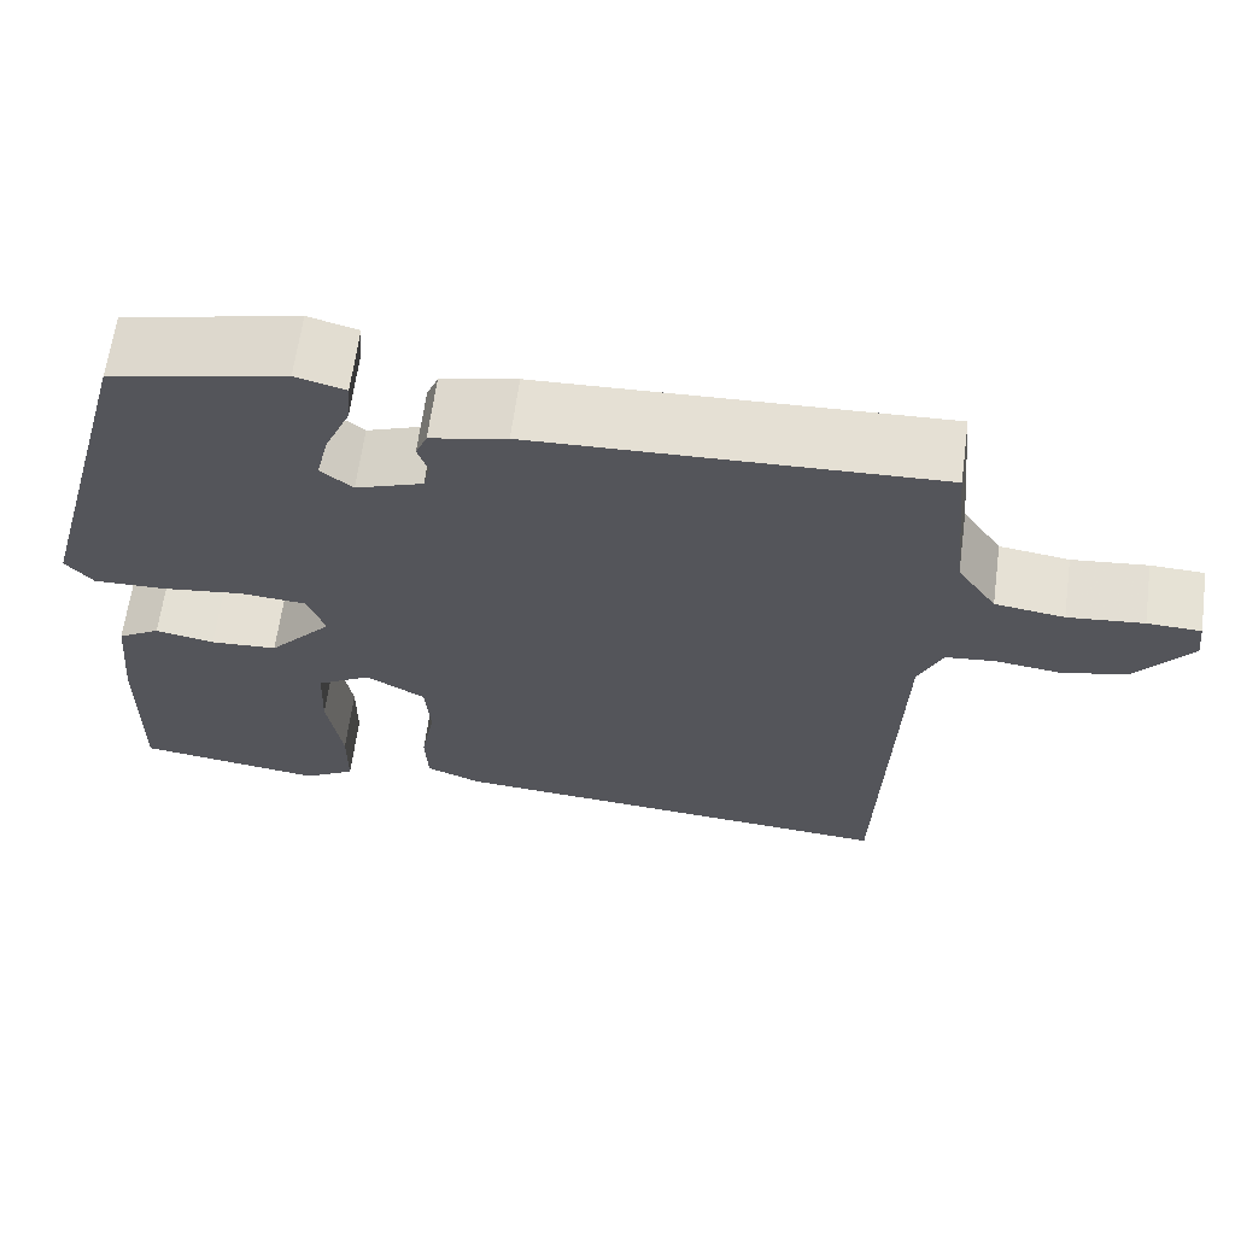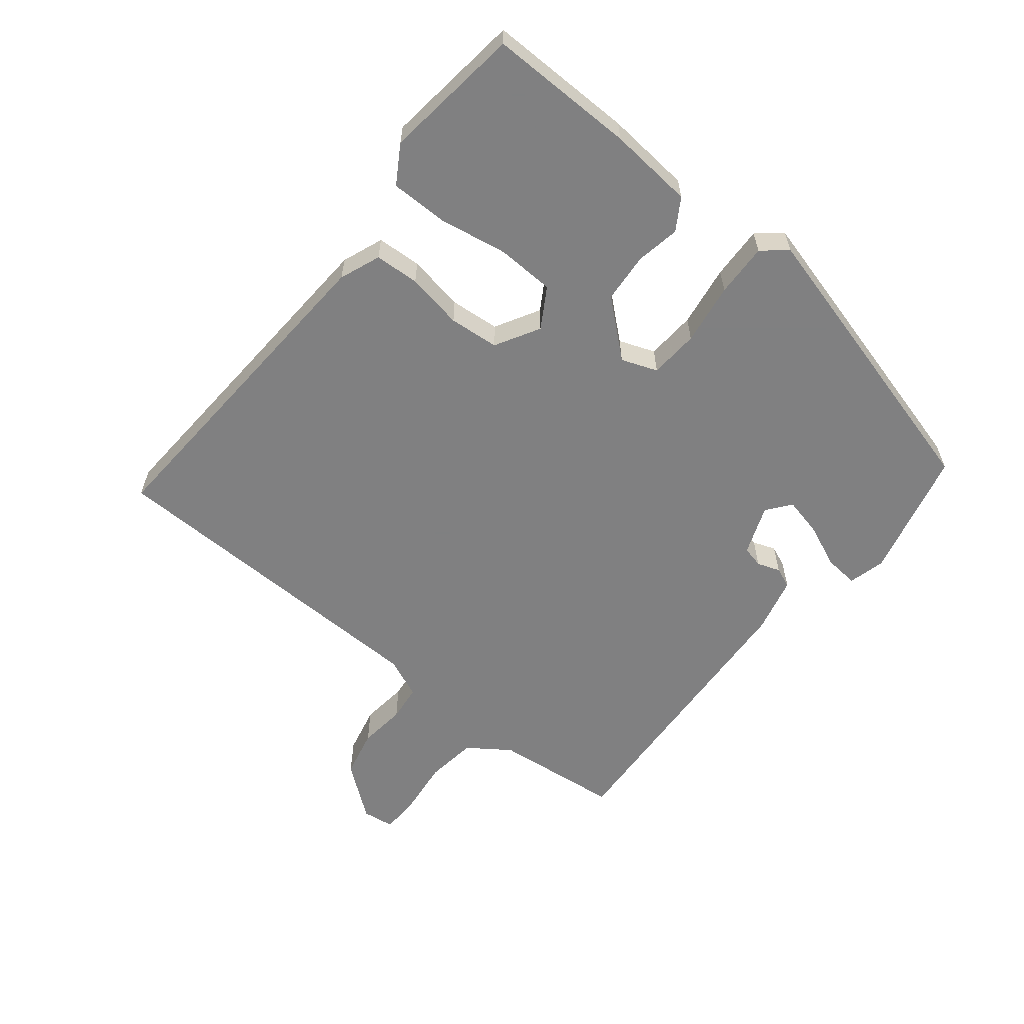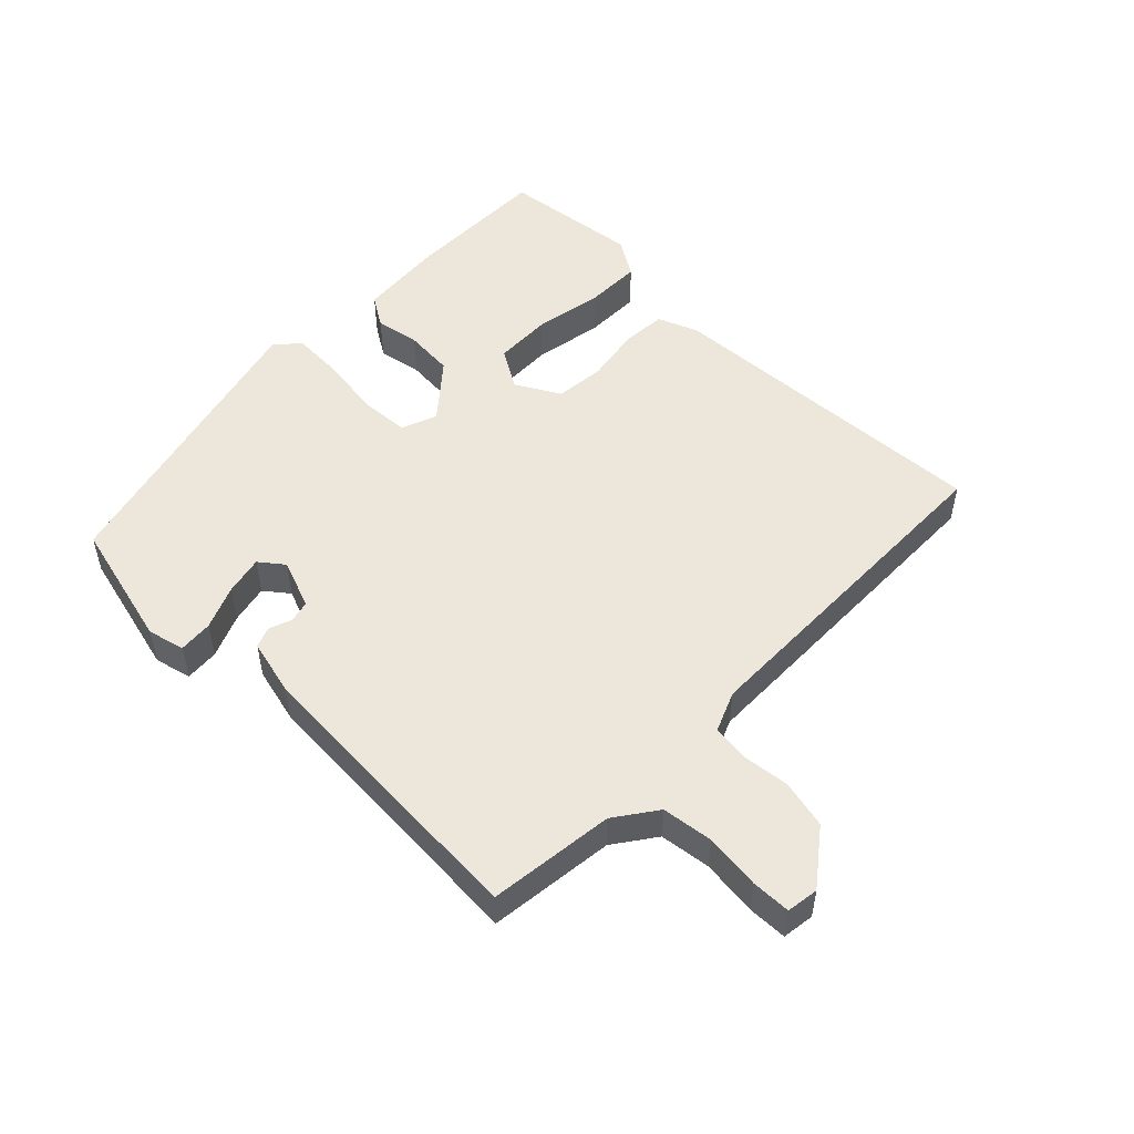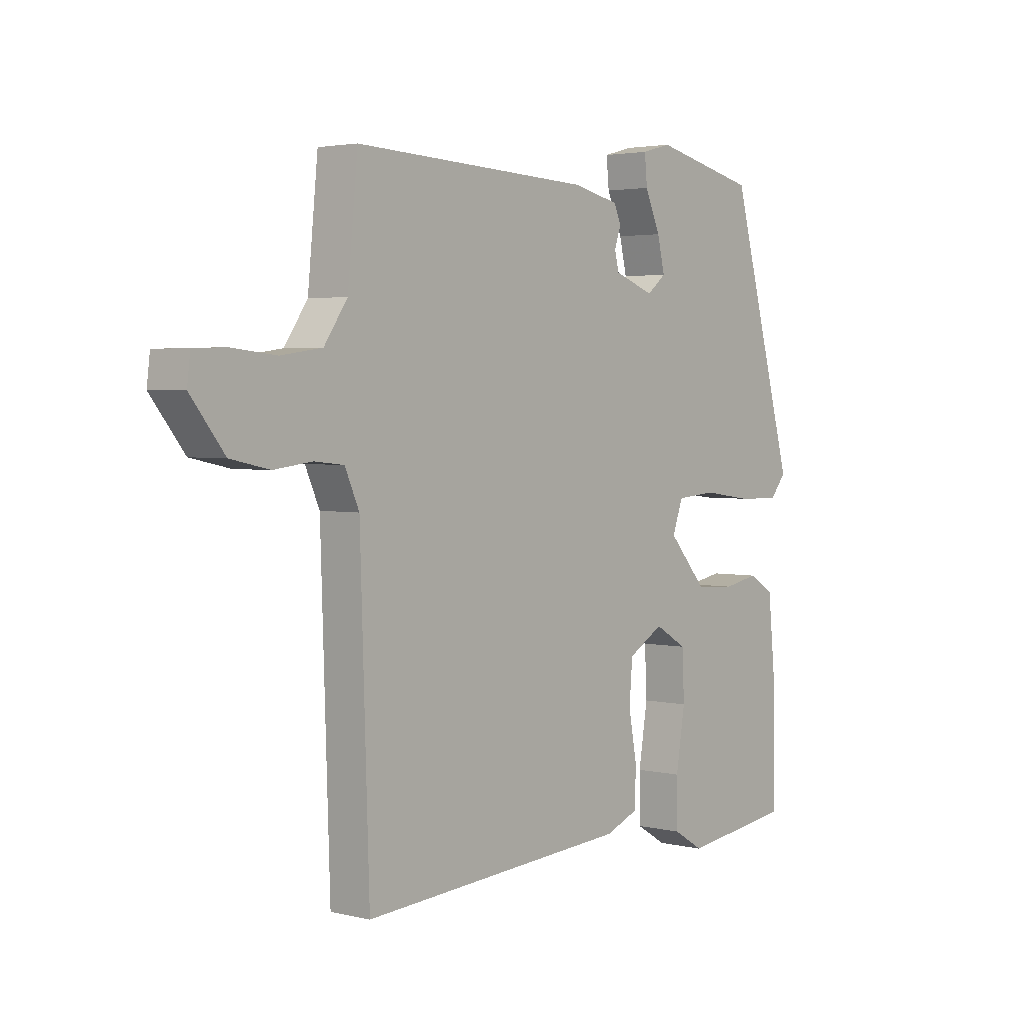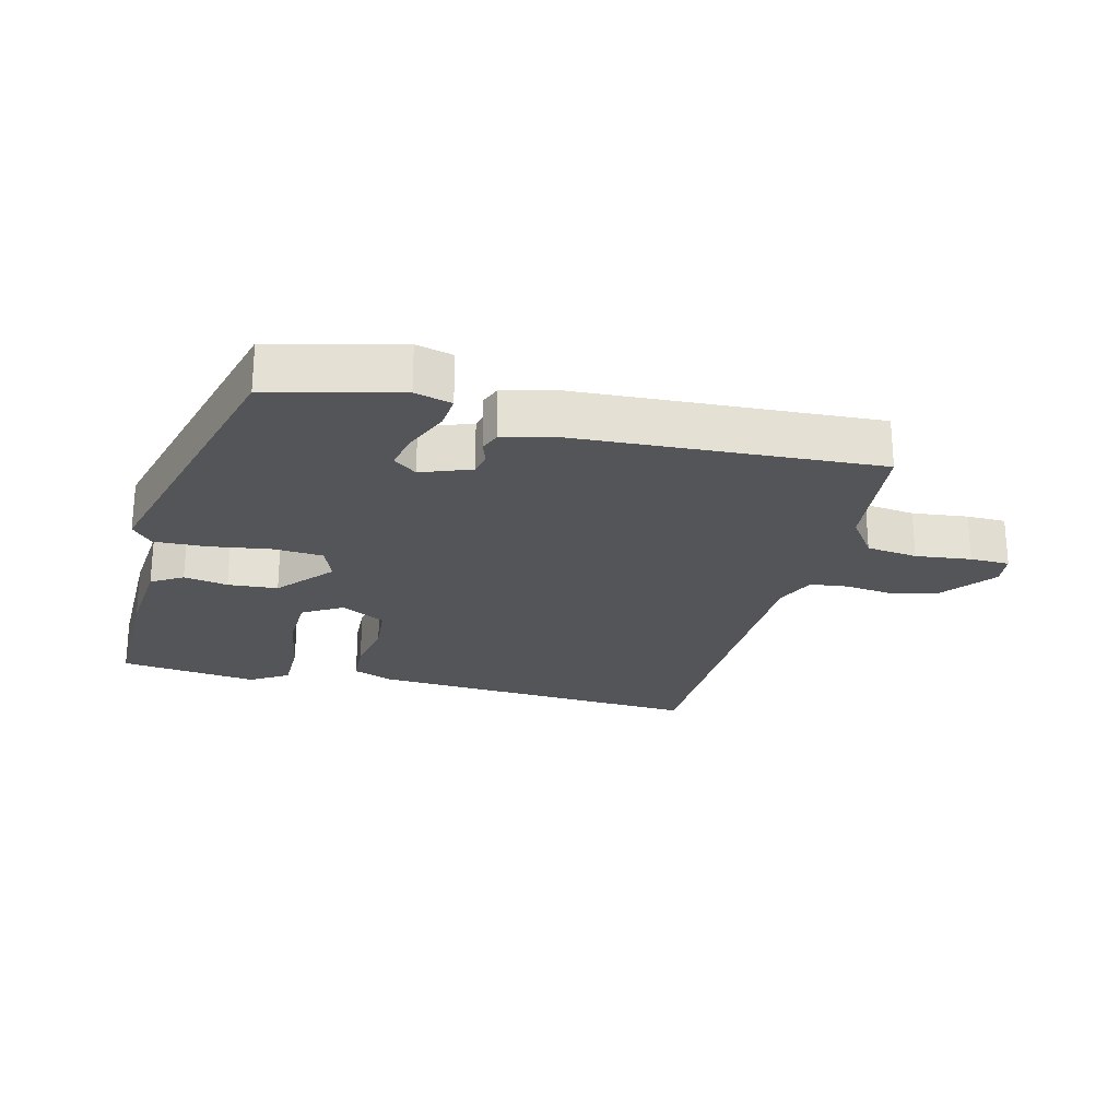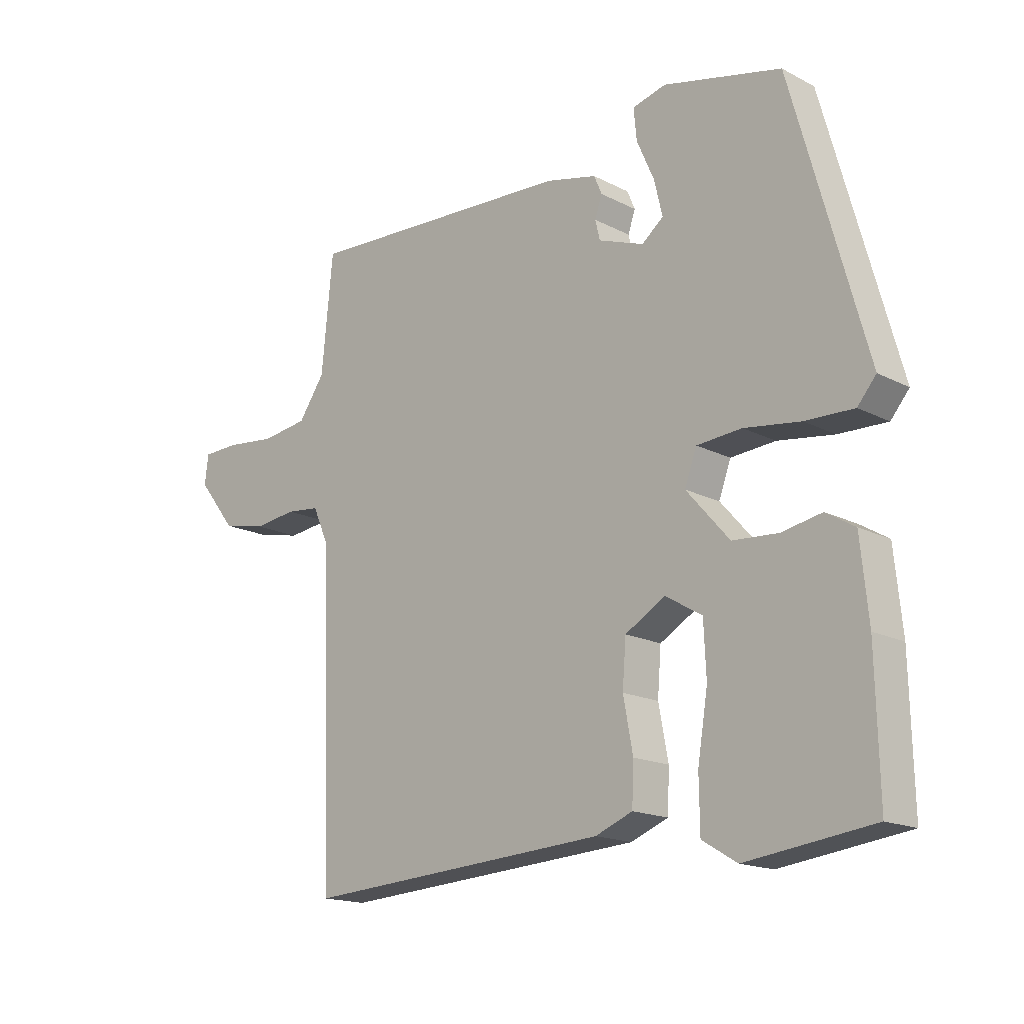
<metadata>
{"format":"obj","ext":"obj","renderer":"f3d","projection":"perspective","resolution":1024,"background":"white","views":[{"elev":64.4,"azim":7.8,"up":"+Z"},{"elev":-60.0,"azim":-128.2,"up":"+Y"},{"elev":51.5,"azim":45.3,"up":"+Y"},{"elev":3.0,"azim":129.4,"up":"+Z"},{"elev":-24.1,"azim":-13.6,"up":"+Y"},{"elev":-16.6,"azim":-136.4,"up":"+Z"}]}
</metadata>
<code>
v -0.396 0.07 0.497
v -0.199 0.07 0.543
v -0.143 0.07 0.528
v -0.148 0.07 0.476
v -0.177 0.07 0.41
v -0.191 0.07 0.351
v -0.155 0.07 0.322
v -0.079 0.07 0.35
v -0.071 0.07 0.383
v -0.083 0.07 0.418
v -0.07 0.07 0.449
v 0.016 0.07 0.469
v 0.469 0.07 0.49
v 0.488 0.07 0.297
v 0.532 0.07 0.233
v 0.61 0.07 0.222
v 0.695 0.07 0.231
v 0.755 0.07 0.229
v 0.761 0.07 0.18
v 0.697 0.07 0.099
v 0.623 0.07 0.083
v 0.551 0.07 0.092
v 0.495 0.07 0.086
v 0.468 0.07 0.025
v 0.451 0.07 -0.5
v -0.06 0.07 -0.465
v -0.122 0.07 -0.44
v -0.125 0.07 -0.372
v -0.109 0.07 -0.286
v -0.115 0.07 -0.21
v -0.182 0.07 -0.171
v -0.243 0.07 -0.207
v -0.247 0.07 -0.295
v -0.23 0.07 -0.4
v -0.231 0.07 -0.487
v -0.289 0.07 -0.522
v -0.5 0.07 -0.494
v -0.495 0.07 -0.27
v -0.482 0.07 -0.14
v -0.434 0.07 -0.111
v -0.367 0.07 -0.124
v -0.291 0.07 -0.119
v -0.219 0.07 -0.037
v -0.239 0.07 0.018
v -0.314 0.07 0.024
v -0.408 0.07 0.011
v -0.489 0.07 0.009
v -0.52 0.07 0.046
v -0.396 0 0.497
v -0.199 0 0.543
v -0.143 0 0.528
v -0.148 0 0.476
v -0.177 0 0.41
v -0.191 0 0.351
v -0.155 0 0.322
v -0.079 0 0.35
v -0.071 0 0.383
v -0.083 0 0.418
v -0.07 0 0.449
v 0.016 0 0.469
v 0.469 0 0.49
v 0.488 0 0.297
v 0.532 0 0.233
v 0.61 0 0.222
v 0.695 0 0.231
v 0.755 0 0.229
v 0.761 0 0.18
v 0.697 0 0.099
v 0.623 0 0.083
v 0.551 0 0.092
v 0.495 0 0.086
v 0.468 0 0.025
v 0.451 0 -0.5
v -0.06 0 -0.465
v -0.122 0 -0.44
v -0.125 0 -0.372
v -0.109 0 -0.286
v -0.115 0 -0.21
v -0.182 0 -0.171
v -0.243 0 -0.207
v -0.247 0 -0.295
v -0.23 0 -0.4
v -0.231 0 -0.487
v -0.289 0 -0.522
v -0.5 0 -0.494
v -0.495 0 -0.27
v -0.482 0 -0.14
v -0.434 0 -0.111
v -0.367 0 -0.124
v -0.291 0 -0.119
v -0.219 0 -0.037
v -0.239 0 0.018
v -0.314 0 0.024
v -0.408 0 0.011
v -0.489 0 0.009
v -0.52 0 0.046
f 45 46 47 48
f 44 45 48 1
f 43 44 1 2
f 38 39 40 41
f 38 41 42
f 37 38 42
f 36 37 42 43
f 33 34 35 36
f 32 33 36
f 26 27 28 29
f 24 25 26 29
f 23 24 29 30
f 19 20 21 22
f 19 22 23
f 16 17 18 19
f 15 16 19 23
f 14 15 23 30
f 9 10 11 12
f 8 9 12 13
f 7 8 13 14
f 2 3 4 5
f 2 5 6
f 43 2 6
f 32 36 43
f 31 32 43
f 31 43 6 7
f 7 14 30 31
f 96 95 94 93
f 49 96 93 92
f 50 49 92 91
f 89 88 87 86
f 90 89 86
f 90 86 85
f 91 90 85 84
f 84 83 82 81
f 84 81 80
f 77 76 75 74
f 77 74 73 72
f 78 77 72 71
f 70 69 68 67
f 71 70 67
f 67 66 65 64
f 71 67 64 63
f 78 71 63 62
f 60 59 58 57
f 61 60 57 56
f 62 61 56 55
f 53 52 51 50
f 54 53 50
f 54 50 91
f 91 84 80
f 91 80 79
f 55 54 91 79
f 79 78 62 55
f 1 49 50 2
f 2 50 51 3
f 3 51 52 4
f 4 52 53 5
f 5 53 54 6
f 6 54 55 7
f 7 55 56 8
f 8 56 57 9
f 9 57 58 10
f 10 58 59 11
f 11 59 60 12
f 12 60 61 13
f 13 61 62 14
f 14 62 63 15
f 15 63 64 16
f 16 64 65 17
f 17 65 66 18
f 18 66 67 19
f 19 67 68 20
f 20 68 69 21
f 21 69 70 22
f 22 70 71 23
f 23 71 72 24
f 24 72 73 25
f 25 73 74 26
f 26 74 75 27
f 27 75 76 28
f 28 76 77 29
f 29 77 78 30
f 30 78 79 31
f 31 79 80 32
f 32 80 81 33
f 33 81 82 34
f 34 82 83 35
f 35 83 84 36
f 36 84 85 37
f 37 85 86 38
f 38 86 87 39
f 39 87 88 40
f 40 88 89 41
f 41 89 90 42
f 42 90 91 43
f 43 91 92 44
f 44 92 93 45
f 45 93 94 46
f 46 94 95 47
f 47 95 96 48
f 48 96 49 1

</code>
